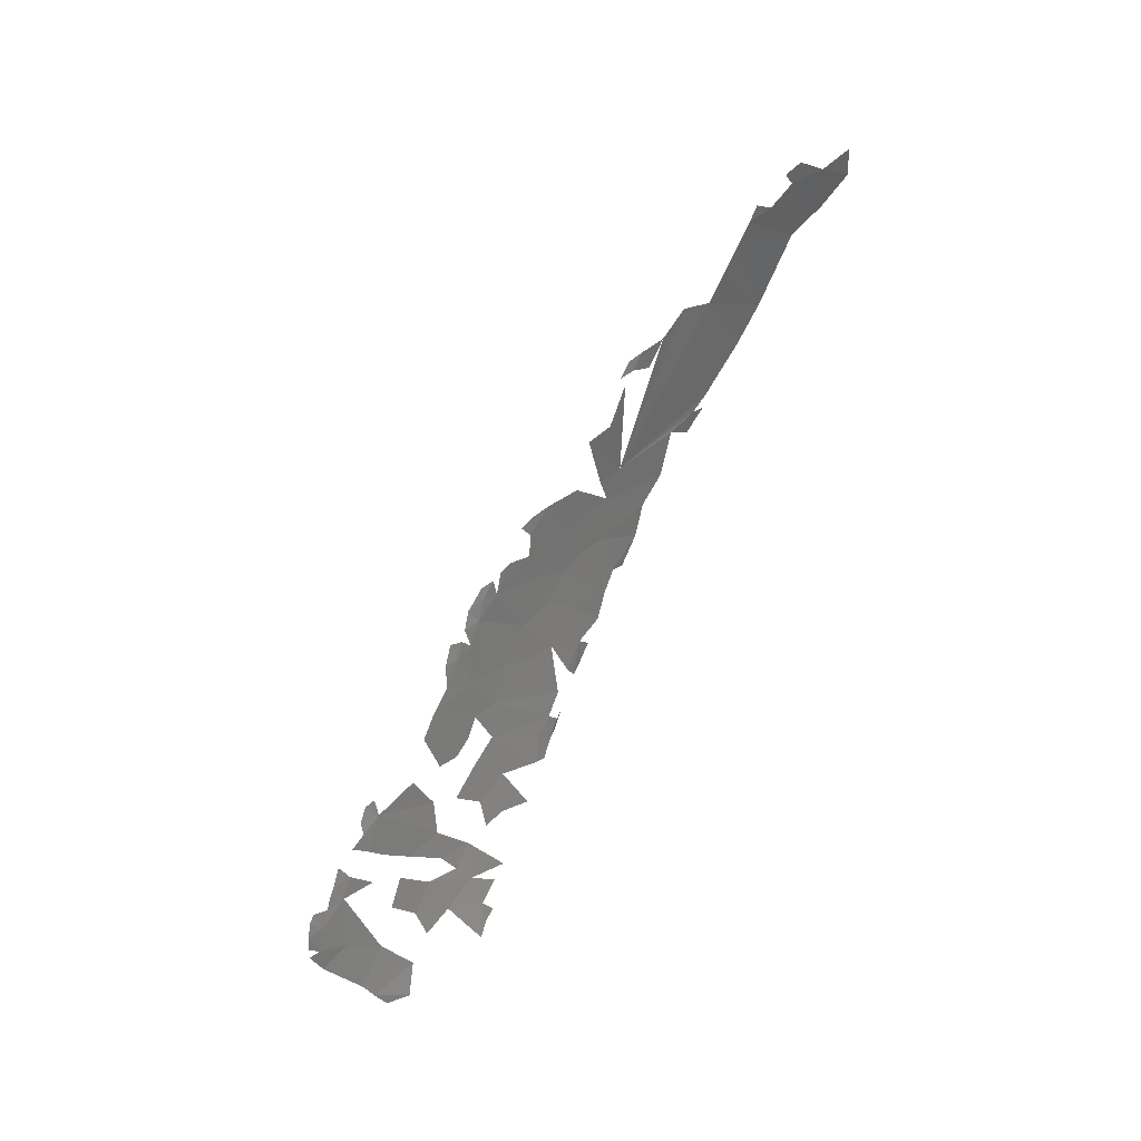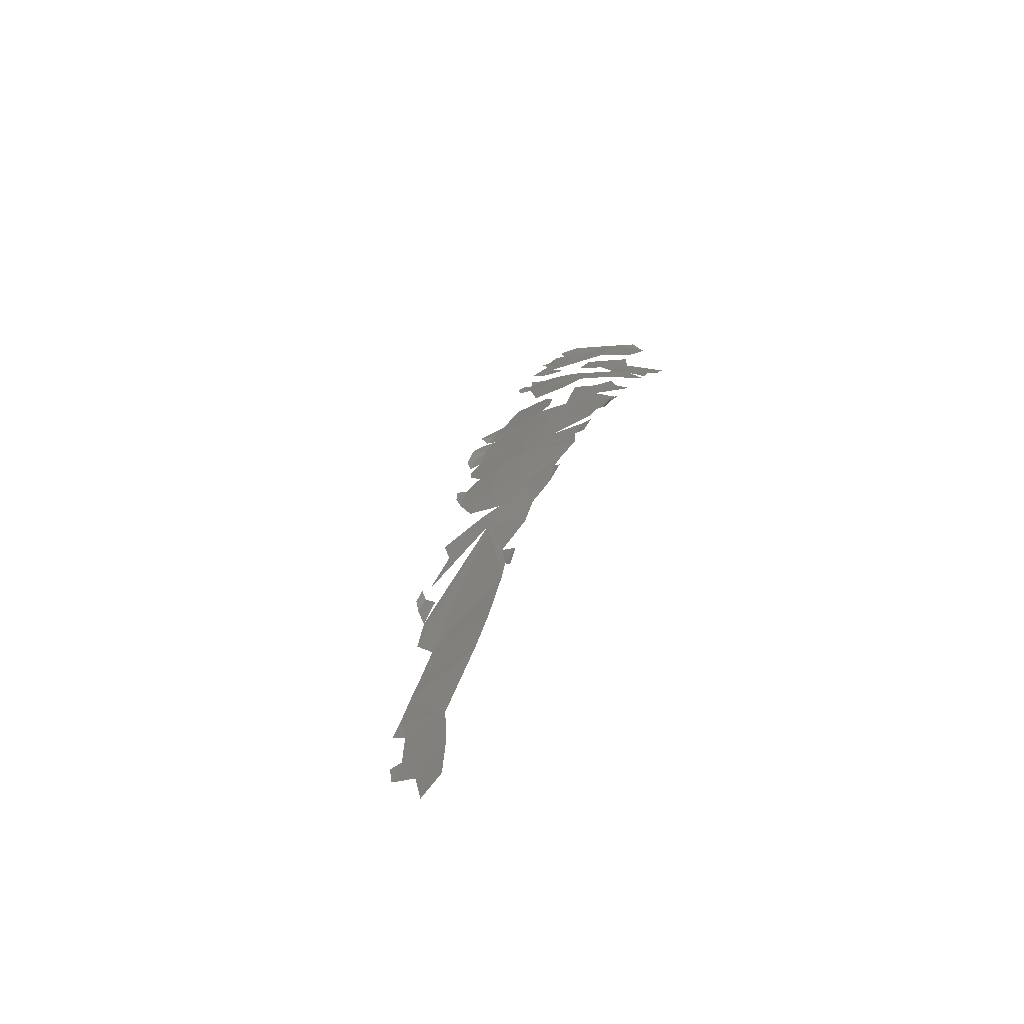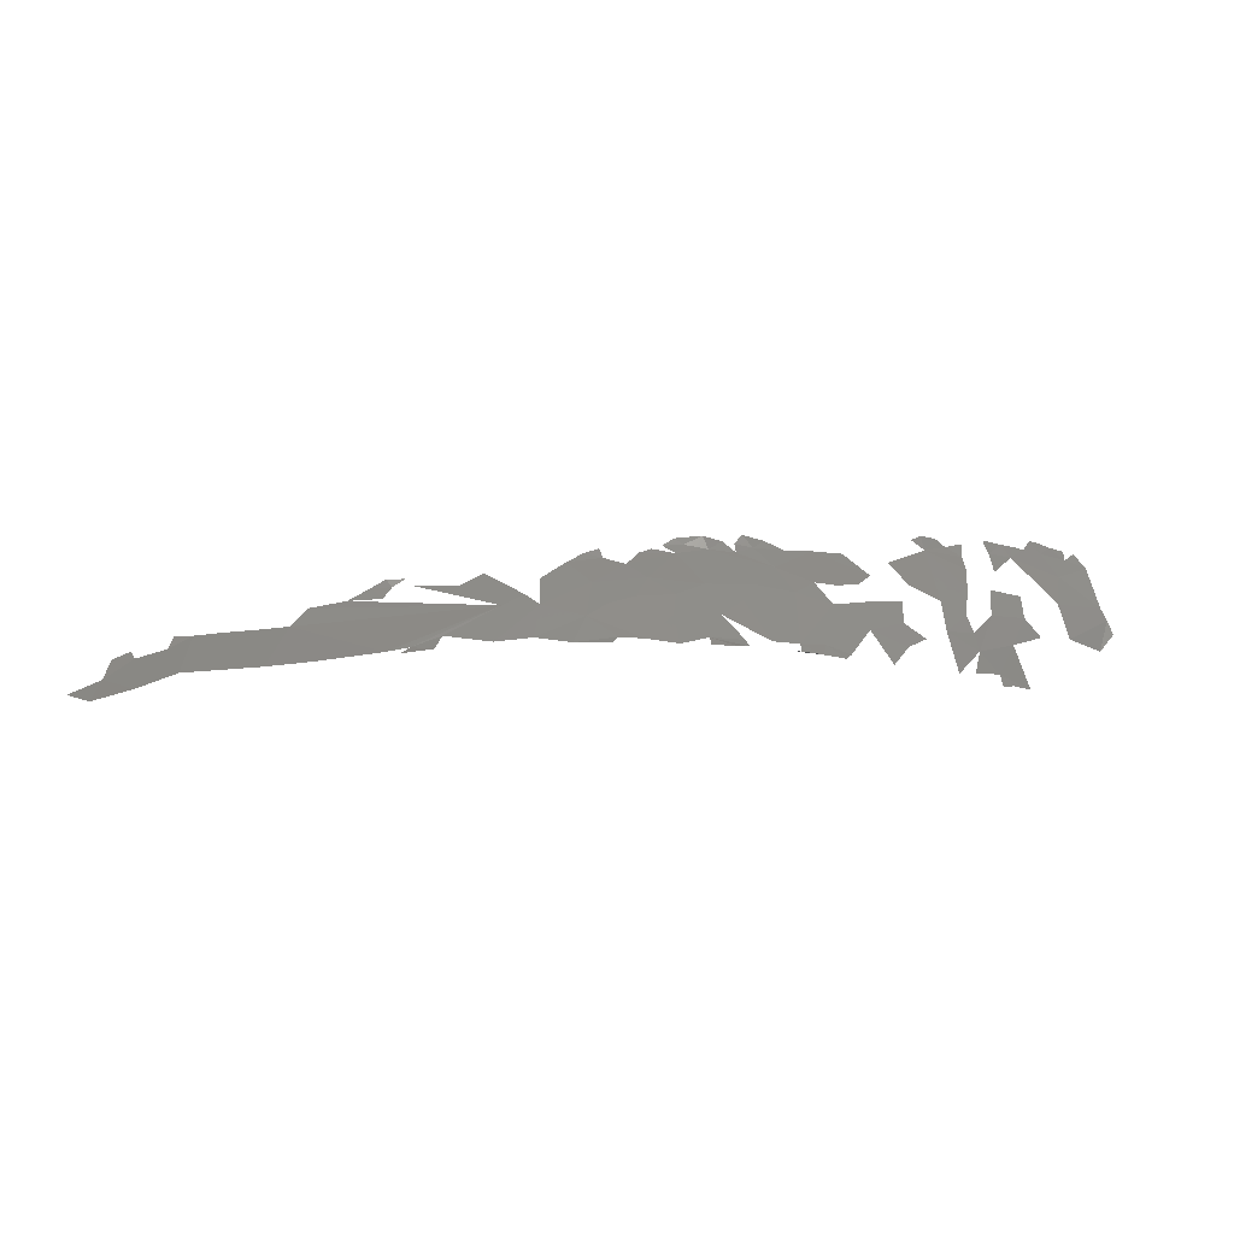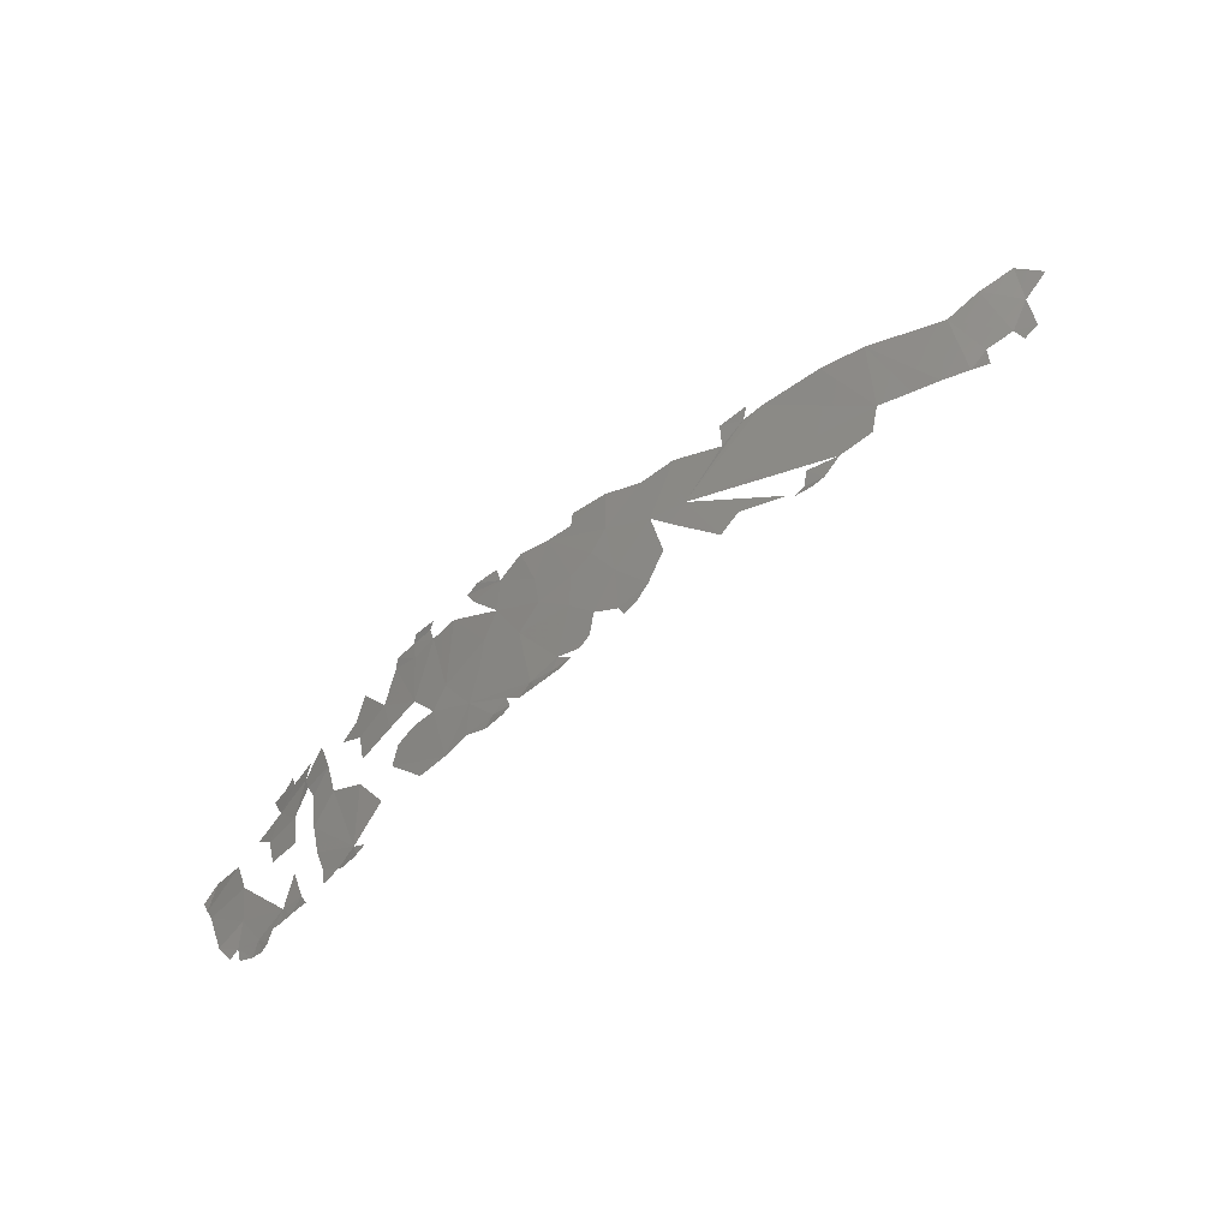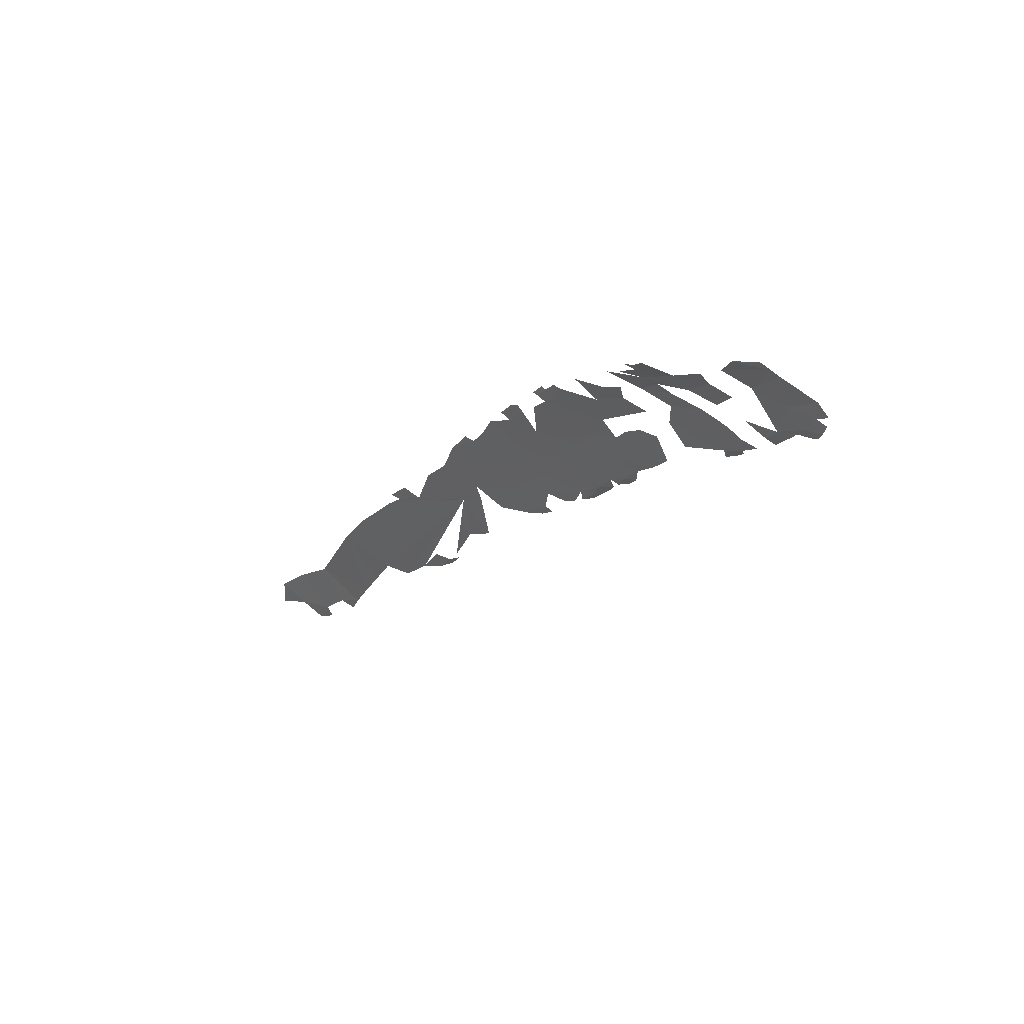
<metadata>
{"format":"stl","ext":"stl","renderer":"f3d","projection":"perspective","resolution":1024,"background":"white","views":[{"elev":-75.1,"azim":-108.3,"up":"+Y"},{"elev":39.0,"azim":-65.2,"up":"+Y"},{"elev":69.1,"azim":3.7,"up":"+Y"},{"elev":-64.4,"azim":-152.7,"up":"+Z"},{"elev":-27.8,"azim":67.7,"up":"+Y"}]}
</metadata>
<code>
# stl→obj: 153 verts, 164 faces
v 0.928 45.49 425
v -0.03302 45.5 425.4
v 0.02227 44.93 424.6
v -0.6685 45.17 425.1
v 0.6023 44.6 424
v 1.865 45.37 424.5
v 0.03091 44.48 424
v 1.339 44.59 423.7
v 6.563 45.69 423.8
v 5.005 45.77 424.2
v 4.135 44.75 423
v 3.854 45.71 424.4
v 0.4392 44.4 423.7
v 6.92 45.82 423.9
v 7.1 45.63 423.6
v 7.68 45.73 423.7
v 2.56 44.56 423.2
v 1.847 44.45 423.3
v 7.786 45.41 423.2
v 3.278 44.64 423.1
v 1.387 44.38 423.3
v 9.038 44.93 422.2
v 4.452 44.44 422.4
v 10.8 45.58 423.3
v 11.84 45.34 423
v 11.69 45.52 423.2
v 11.04 45.11 422.4
v 14.52 45.07 422.9
v 13.94 44.96 422.7
v 14.87 44.91 422.9
v 9.892 45.49 423.2
v 13.96 45.14 423
v 16.1 44.53 422.8
v 16.62 44.41 422.8
v 16.47 44.59 422.8
v 15.92 44.71 422.8
v 8.988 45.57 423.4
v 14.76 44.77 422.6
v 16.07 44.4 422.5
v 16.69 44.2 422.4
v 17.19 44.23 422.8
v 17.3 44.08 422.6
v 12.49 45.26 422.9
v 14.2 44.58 422
v 5.344 44.37 422.1
v 11.52 44.88 422
v 13.25 45.23 423
v 13.06 44.82 422.1
v 9.934 44.96 422.1
v 17.77 43.67 421.8
v 18.72 43.45 422.1
v 18.36 43.76 422.7
v 9.548 44.77 421.8
v 16.87 43.69 421.2
v 12.15 44.68 421.7
v 8.499 44.23 421.2
v 14.69 44.25 421.4
v 15.4 44.59 422.6
v 11.09 44.5 421.3
v 13.09 44.51 421.5
v 15.94 43.79 421
v 7.958 44.39 421.6
v 6.773 44.24 421.6
v 9.861 44.45 421.3
v 17.7 43.41 421
v 18.61 43.33 421.4
v 19.18 43.25 421.8
v 12.4 44.3 421
v 13.77 44.19 421.1
v 10.43 44.12 420.7
v 14.94 43.93 420.9
v 18.6 43.08 420.8
v 16.41 43.51 420.6
v 13.02 43.65 420.1
v 11.87 44.05 420.6
v 15.44 43.46 420.2
v 11.28 43.95 420.5
v 13.81 43.47 419.9
v 10.83 43.95 420.4
v 16.39 42.83 419.5
v 16.99 43.39 420.6
v 12.12 43.77 420.2
v 11.18 43.88 420.2
v 17.52 43.18 420.4
v 12.44 43.65 420
v 12.69 43.59 419.9
v 13.21 43.52 419.8
v 17.82 42.9 420.1
v 14.5 43.36 419.9
v 15.71 43.04 419.6
v 14.92 43.21 419.6
v 14.15 43.34 419.6
v 12.97 43.55 419.7
v 14.45 43.26 419.6
v 13.66 43.47 419.5
v 17.14 42.66 419.4
v 15.18 43.08 419.4
v 14.61 43.25 419.3
v 21.05 42.55 422.3
v 21.42 42.41 422.5
v 21.13 42.59 422.6
v 20.42 42.84 422.4
v 20.53 42.74 421.8
v 21.86 42.21 422.5
v 21.41 42.37 421.5
v 19.7 42.98 421.4
v 20 43.06 422.5
v 20.4 42.74 421.4
v 20.86 42.43 420.7
v 20.22 42.68 420.9
v 22.15 42.08 421.1
v 21.72 42.15 420.7
v 19.58 42.74 420.6
v 20.29 42.33 420
v 21.66 41.95 420
v 20.88 42.17 420
v 19.26 41.96 418.9
v 18.78 42.76 420.2
v 18.3 42.45 419.5
v 20.3 42 419.4
v 20.24 41.75 418.9
v 19.81 41.72 418.7
v 20.24 41.58 418.5
v 18.91 42.01 418.7
v 19.16 41.94 418.5
v 19.55 41.8 418.5
v 5.843 44.22 421.7
v 6.353 44.23 421.7
v 6.179 44.42 422
v 6.179 44.23 421.5
v 6.642 44.22 421.4
v 23.94 41.33 420.3
v 24.08 41.38 420.7
v 23.72 41.48 421.2
v 22.92 41.75 421
v 22.66 41.63 420
v 23.79 41.3 419.9
v 22.76 41.26 419.1
v 23.49 41.05 418.8
v 21.53 41.33 418.7
v 22.98 40.95 418.5
v 21.05 41.78 419.3
v 20.94 41.46 418.7
v 22.35 41.01 418.4
v 21.88 41.14 418.4
v 21.59 41.21 418.4
v 21.29 41.3 418.4
v 23.21 40.88 418.3
v 20.79 41.44 418.3
v 22.61 40.79 418.1
v 22.97 40.8 418.2
v 22.06 41 418.1
v 22.28 40.87 418.1
f 1 2 3
f 4 3 2
f 3 5 1
f 1 5 6
f 7 5 3
f 6 5 8
f 9 10 11
f 12 11 10
f 7 13 5
f 14 15 16
f 12 6 17
f 18 6 8
f 16 15 19
f 17 20 12
f 18 17 6
f 21 18 8
f 9 22 15
f 9 11 22
f 23 22 11
f 20 11 12
f 19 15 22
f 24 25 26
f 27 25 24
f 28 29 30
f 31 27 24
f 28 32 29
f 33 34 35
f 36 33 35
f 22 37 19
f 30 29 38
f 34 39 40
f 34 33 39
f 41 40 42
f 40 41 34
f 43 25 27
f 44 38 29
f 22 23 45
f 46 43 27
f 29 47 48
f 48 47 43
f 27 31 49
f 22 49 37
f 37 49 31
f 44 29 48
f 50 51 52
f 22 53 49
f 39 54 40
f 43 46 55
f 56 53 22
f 40 54 42
f 44 57 58
f 55 48 43
f 27 59 46
f 27 49 59
f 48 60 44
f 58 61 39
f 62 56 22
f 63 62 22
f 42 54 50
f 57 61 58
f 55 60 48
f 55 46 59
f 49 64 59
f 54 65 50
f 50 66 51
f 67 51 66
f 60 55 68
f 54 39 61
f 69 57 44
f 65 66 50
f 44 60 69
f 69 60 68
f 64 70 59
f 57 71 61
f 69 71 57
f 59 68 55
f 65 72 66
f 73 54 61
f 68 74 69
f 68 59 75
f 76 73 61
f 59 70 77
f 77 75 59
f 69 78 71
f 78 69 74
f 77 70 79
f 75 74 68
f 73 80 81
f 73 76 80
f 71 76 61
f 78 76 71
f 82 74 75
f 77 79 83
f 84 81 80
f 85 74 82
f 86 87 74
f 87 78 74
f 84 80 88
f 78 89 76
f 90 80 76
f 76 89 91
f 91 90 76
f 78 92 89
f 87 86 93
f 94 91 89
f 92 78 95
f 87 95 78
f 80 96 88
f 90 91 97
f 95 87 93
f 98 97 91
f 94 98 91
f 99 100 101
f 102 103 99
f 99 104 100
f 104 99 105
f 106 103 107
f 99 103 105
f 106 108 103
f 105 103 109
f 108 109 103
f 106 110 108
f 111 105 112
f 113 110 106
f 105 109 112
f 113 114 110
f 115 112 109
f 116 115 109
f 117 114 113
f 118 117 113
f 119 117 118
f 120 114 117
f 120 117 121
f 117 122 121
f 121 122 123
f 124 125 117
f 122 117 126
f 125 126 117
f 127 128 129
f 45 127 129
f 127 130 128
f 130 131 128
f 132 133 134
f 135 132 134
f 132 135 136
f 137 132 136
f 136 138 137
f 138 139 137
f 140 138 136
f 138 141 139
f 140 142 143
f 138 140 144
f 141 138 144
f 145 140 146
f 140 147 146
f 140 143 147
f 141 148 139
f 149 147 143
f 144 150 141
f 145 144 140
f 150 151 141
f 144 145 152
f 152 153 144
f 153 150 144

</code>
